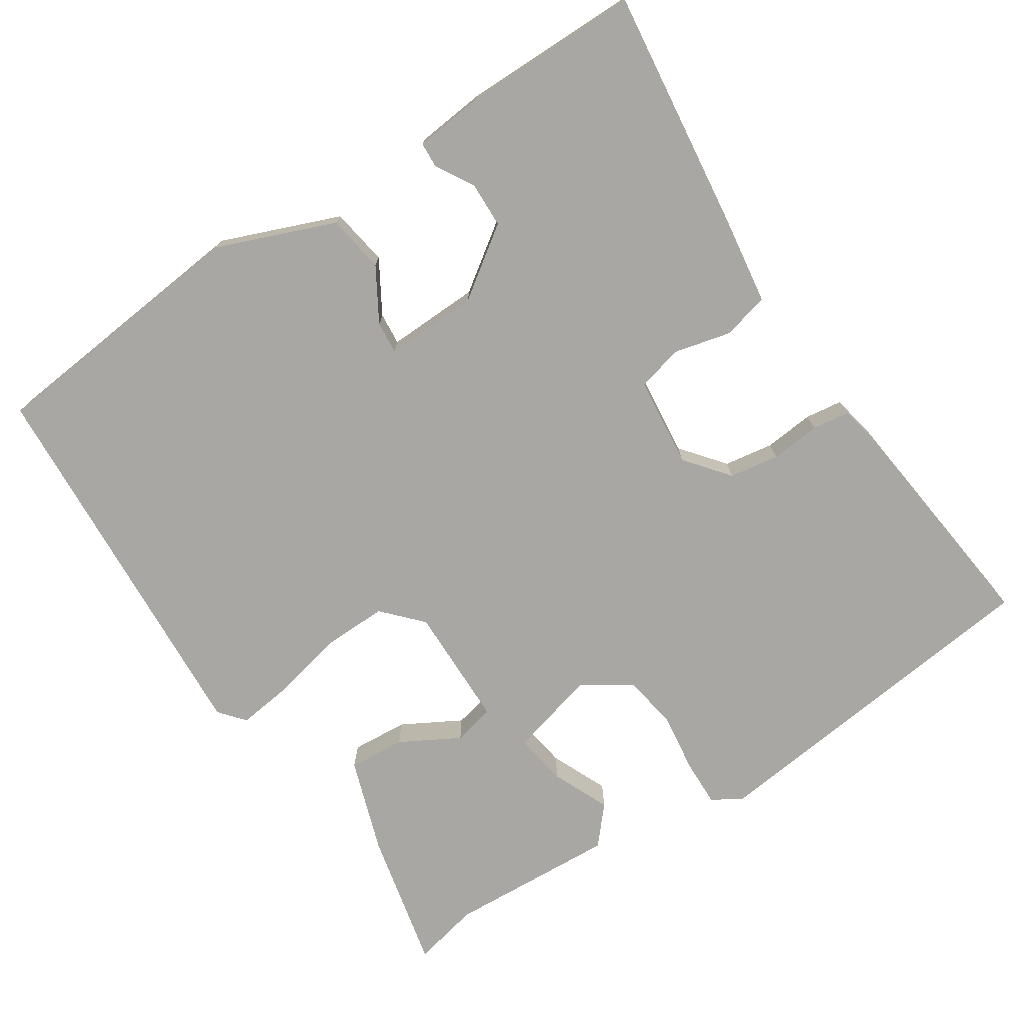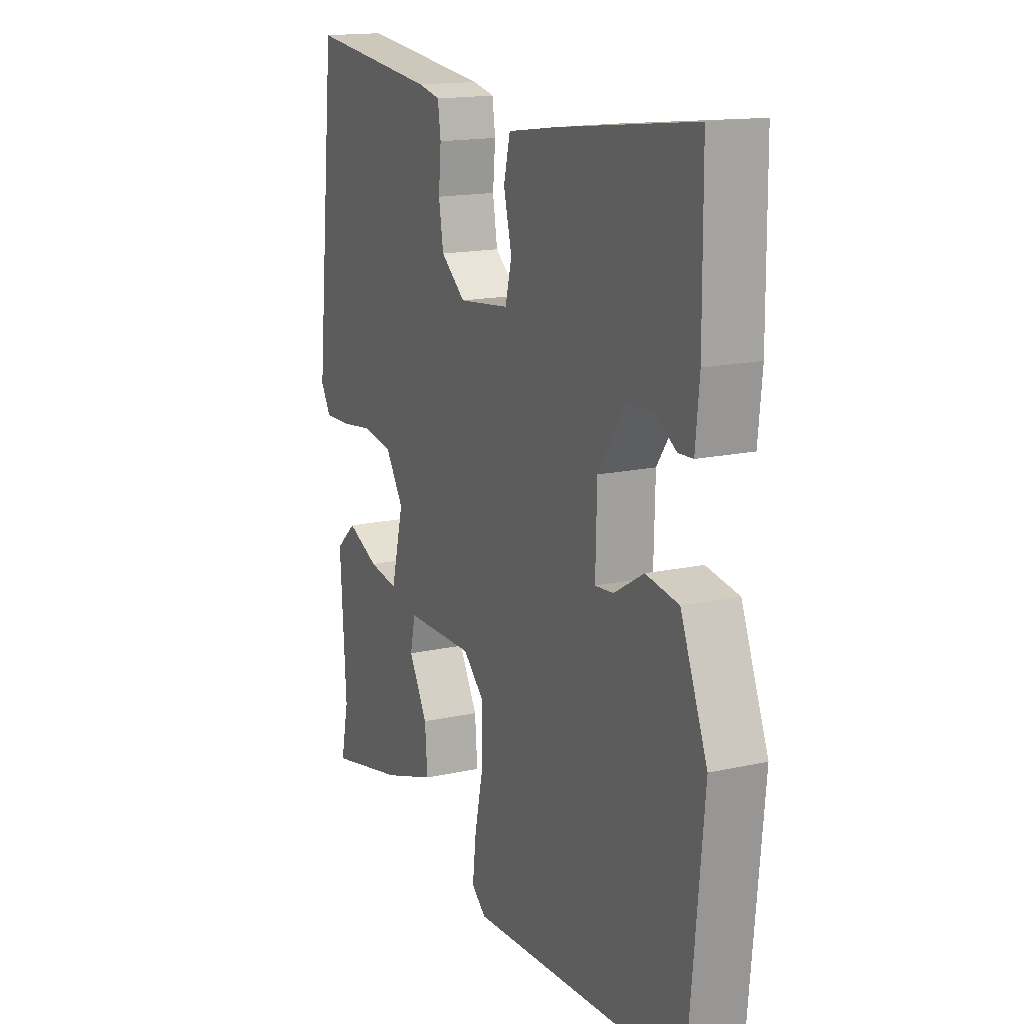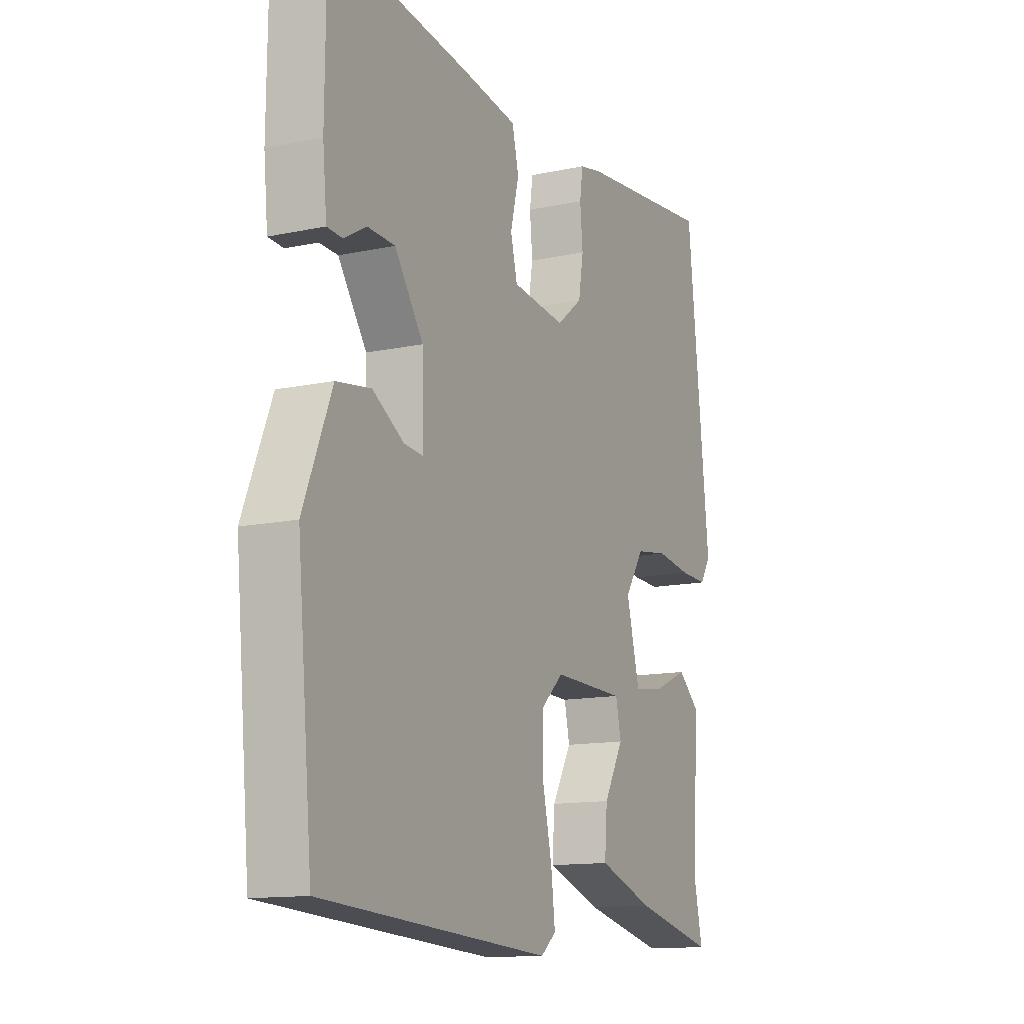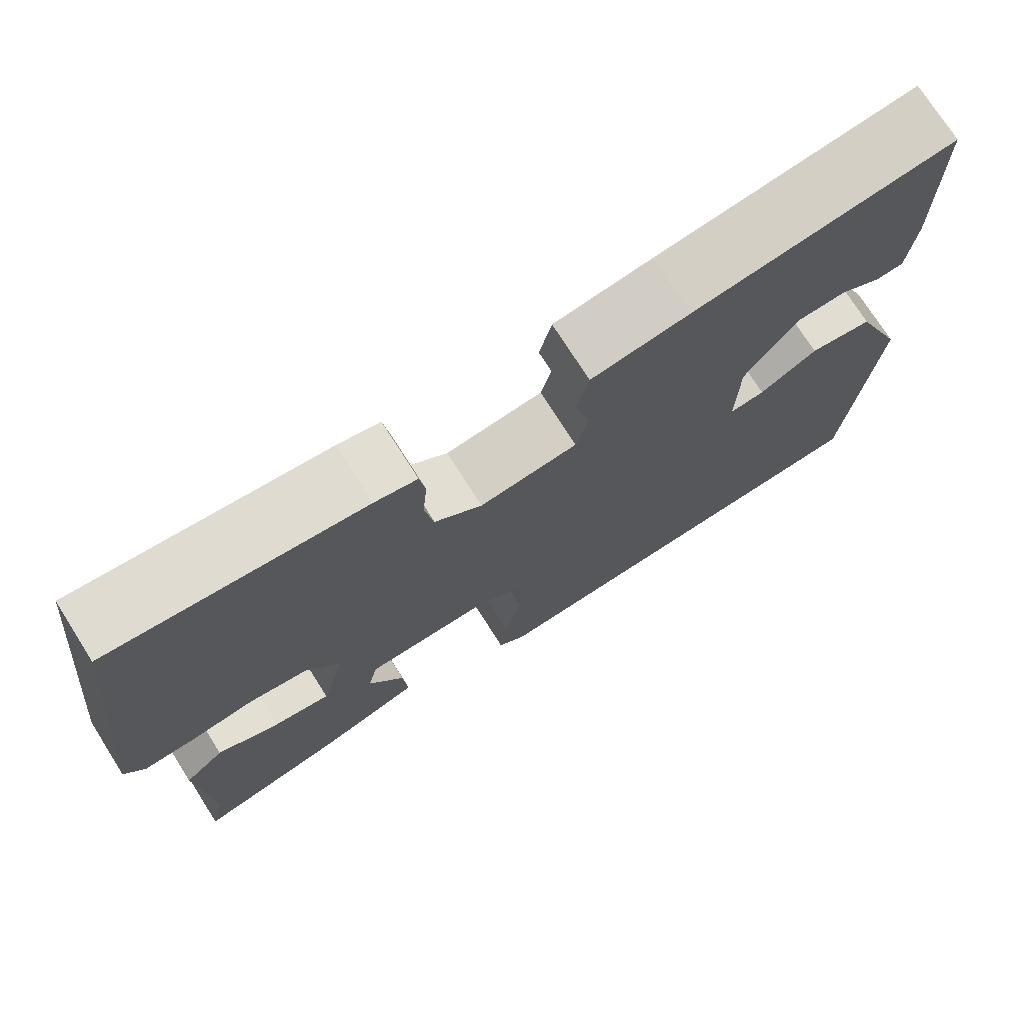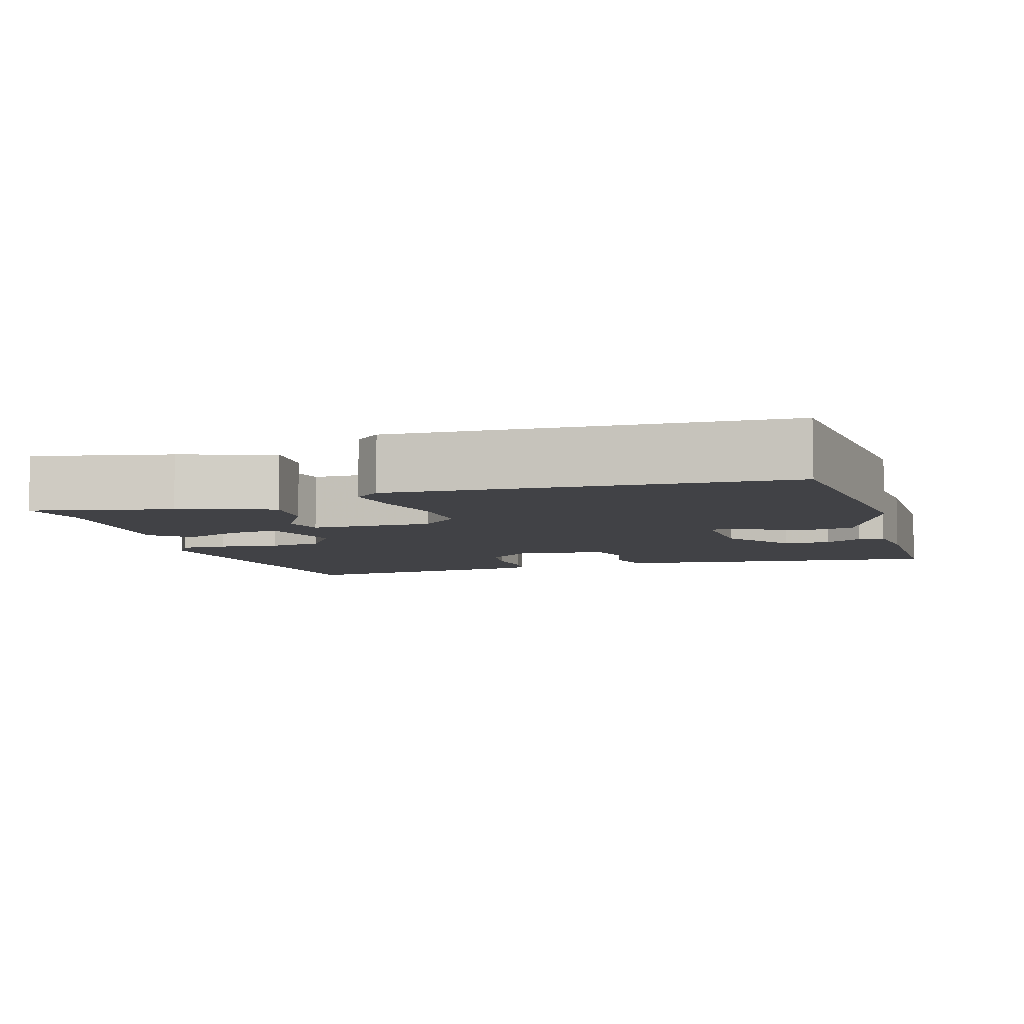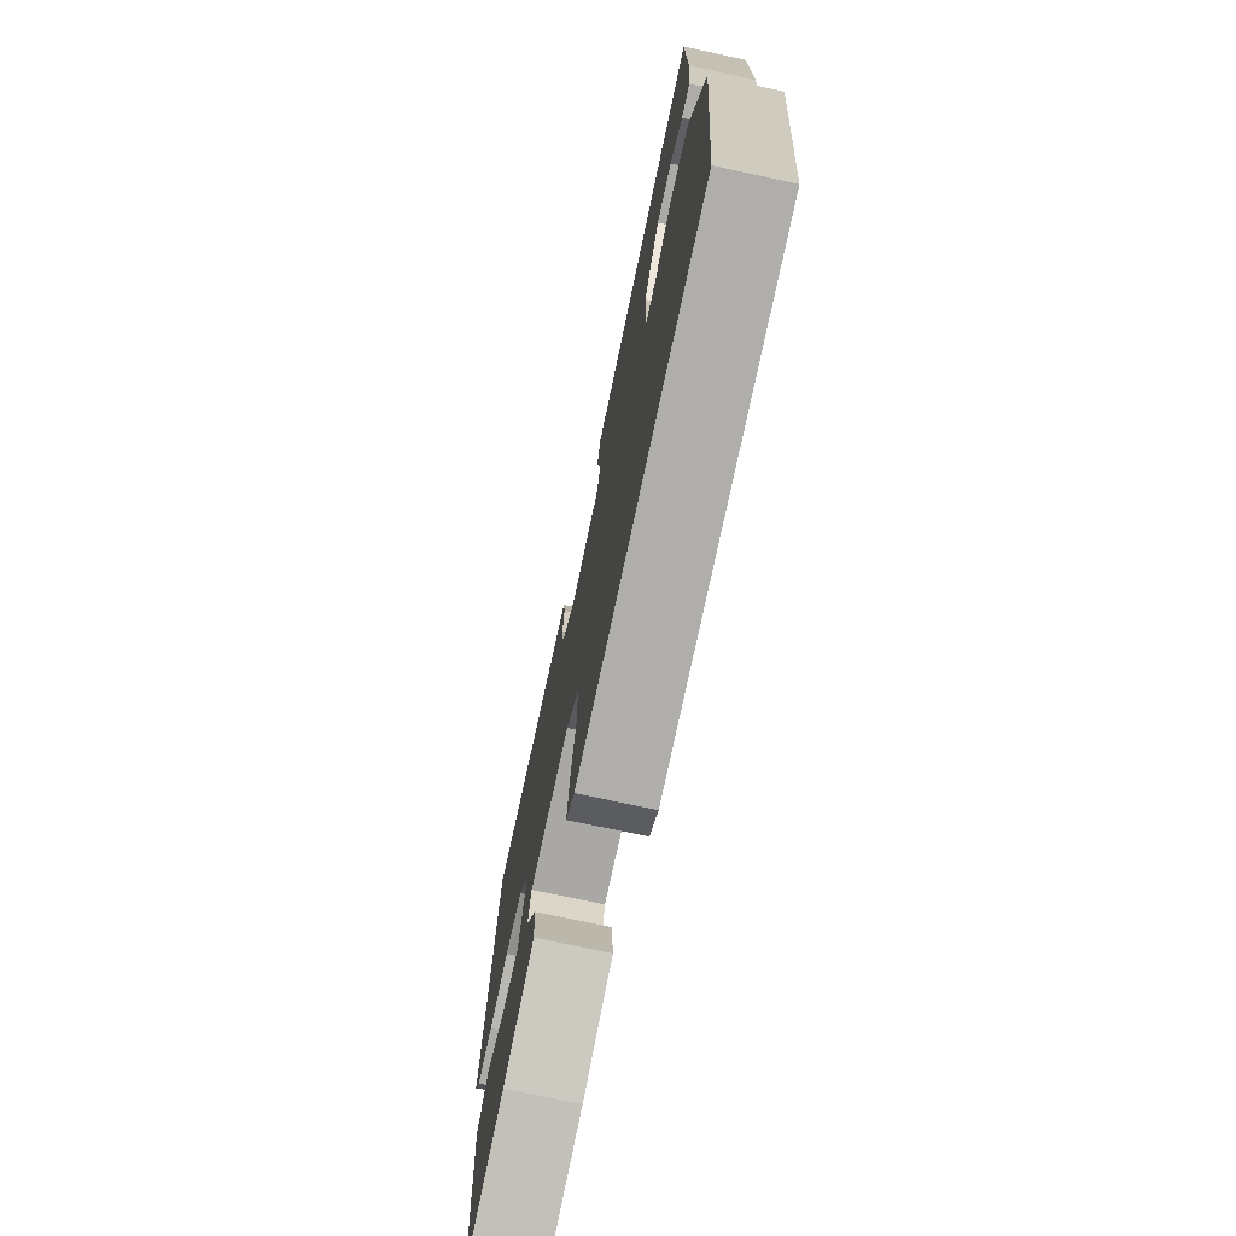
<metadata>
{"format":"obj","ext":"obj","renderer":"f3d","projection":"perspective","resolution":1024,"background":"white","views":[{"elev":-74.7,"azim":-56.4,"up":"+Y"},{"elev":16.0,"azim":-114.7,"up":"+Z"},{"elev":-13.1,"azim":-64.0,"up":"+Z"},{"elev":74.2,"azim":147.6,"up":"+Z"},{"elev":-6.7,"azim":-162.5,"up":"+Y"},{"elev":-73.9,"azim":-102.1,"up":"+Z"}]}
</metadata>
<code>
v 0.5 0.07 0.5
v 0.55 0.07 0.029
v 0.526 0.07 -0.01
v 0.464 0.07 -0.008
v 0.385 0.07 0.003
v 0.313 0.07 -0.008
v 0.27 0.07 -0.073
v 0.3 0.07 -0.189
v 0.37 0.07 -0.178
v 0.446 0.07 -0.145
v 0.495 0.07 -0.188
v 0.481 0.07 -0.412
v 0.5 0.07 -0.5
v 0.317 0.07 -0.458
v 0.192 0.07 -0.415
v 0.198 0.07 -0.34
v 0.242 0.07 -0.262
v 0.23 0.07 -0.207
v 0.068 0.07 -0.204
v 0.017 0.07 -0.251
v 0.018 0.07 -0.336
v 0.039 0.07 -0.43
v 0.048 0.07 -0.505
v 0.014 0.07 -0.533
v -0.5 0.07 -0.5
v -0.534 0.07 -0.141
v -0.471 0.07 0.015
v -0.394 0.07 0.027
v -0.324 0.07 -0.015
v -0.281 0.07 -0.019
v -0.284 0.07 0.105
v -0.348 0.07 0.197
v -0.409 0.07 0.199
v -0.459 0.07 0.17
v -0.493 0.07 0.172
v -0.502 0.07 0.265
v -0.5 0.07 0.5
v -0.182 0.07 0.459
v -0.062 0.07 0.441
v -0.047 0.07 0.379
v -0.066 0.07 0.303
v -0.051 0.07 0.243
v 0.069 0.07 0.229
v 0.127 0.07 0.275
v 0.138 0.07 0.341
v 0.132 0.07 0.407
v 0.139 0.07 0.456
v 0.191 0.07 0.467
v 0.5 0 0.5
v 0.55 0 0.029
v 0.526 0 -0.01
v 0.464 0 -0.008
v 0.385 0 0.003
v 0.313 0 -0.008
v 0.27 0 -0.073
v 0.3 0 -0.189
v 0.37 0 -0.178
v 0.446 0 -0.145
v 0.495 0 -0.188
v 0.481 0 -0.412
v 0.5 0 -0.5
v 0.317 0 -0.458
v 0.192 0 -0.415
v 0.198 0 -0.34
v 0.242 0 -0.262
v 0.23 0 -0.207
v 0.068 0 -0.204
v 0.017 0 -0.251
v 0.018 0 -0.336
v 0.039 0 -0.43
v 0.048 0 -0.505
v 0.014 0 -0.533
v -0.5 0 -0.5
v -0.534 0 -0.141
v -0.471 0 0.015
v -0.394 0 0.027
v -0.324 0 -0.015
v -0.281 0 -0.019
v -0.284 0 0.105
v -0.348 0 0.197
v -0.409 0 0.199
v -0.459 0 0.17
v -0.493 0 0.172
v -0.502 0 0.265
v -0.5 0 0.5
v -0.182 0 0.459
v -0.062 0 0.441
v -0.047 0 0.379
v -0.066 0 0.303
v -0.051 0 0.243
v 0.069 0 0.229
v 0.127 0 0.275
v 0.138 0 0.341
v 0.132 0 0.407
v 0.139 0 0.456
v 0.191 0 0.467
f 3 4 5
f 2 3 5
f 1 2 5
f 48 1 5
f 47 48 5
f 46 47 5
f 45 46 5
f 44 45 5 6
f 43 44 6 7
f 42 43 7 8
f 39 40 41
f 38 39 41
f 37 38 41
f 36 37 41
f 36 41 42
f 33 34 35 36
f 32 33 36 42
f 31 32 42 8
f 27 28 29
f 26 27 29
f 25 26 29
f 24 25 29
f 23 24 29
f 22 23 29
f 21 22 29
f 20 21 29 30
f 19 20 30 31
f 15 16 17
f 14 15 17
f 13 14 17
f 12 13 17
f 11 12 17
f 10 11 17
f 9 10 17
f 8 9 17 18
f 8 18 19 31
f 53 52 51
f 53 51 50
f 53 50 49
f 53 49 96
f 53 96 95
f 53 95 94
f 53 94 93
f 54 53 93 92
f 55 54 92 91
f 56 55 91 90
f 89 88 87
f 89 87 86
f 89 86 85
f 89 85 84
f 90 89 84
f 84 83 82 81
f 90 84 81 80
f 56 90 80 79
f 77 76 75
f 77 75 74
f 77 74 73
f 77 73 72
f 77 72 71
f 77 71 70
f 77 70 69
f 78 77 69 68
f 79 78 68 67
f 65 64 63
f 65 63 62
f 65 62 61
f 65 61 60
f 65 60 59
f 65 59 58
f 65 58 57
f 66 65 57 56
f 79 67 66 56
f 1 49 50 2
f 2 50 51 3
f 3 51 52 4
f 4 52 53 5
f 5 53 54 6
f 6 54 55 7
f 7 55 56 8
f 8 56 57 9
f 9 57 58 10
f 10 58 59 11
f 11 59 60 12
f 12 60 61 13
f 13 61 62 14
f 14 62 63 15
f 15 63 64 16
f 16 64 65 17
f 17 65 66 18
f 18 66 67 19
f 19 67 68 20
f 20 68 69 21
f 21 69 70 22
f 22 70 71 23
f 23 71 72 24
f 24 72 73 25
f 25 73 74 26
f 26 74 75 27
f 27 75 76 28
f 28 76 77 29
f 29 77 78 30
f 30 78 79 31
f 31 79 80 32
f 32 80 81 33
f 33 81 82 34
f 34 82 83 35
f 35 83 84 36
f 36 84 85 37
f 37 85 86 38
f 38 86 87 39
f 39 87 88 40
f 40 88 89 41
f 41 89 90 42
f 42 90 91 43
f 43 91 92 44
f 44 92 93 45
f 45 93 94 46
f 46 94 95 47
f 47 95 96 48
f 48 96 49 1

</code>
